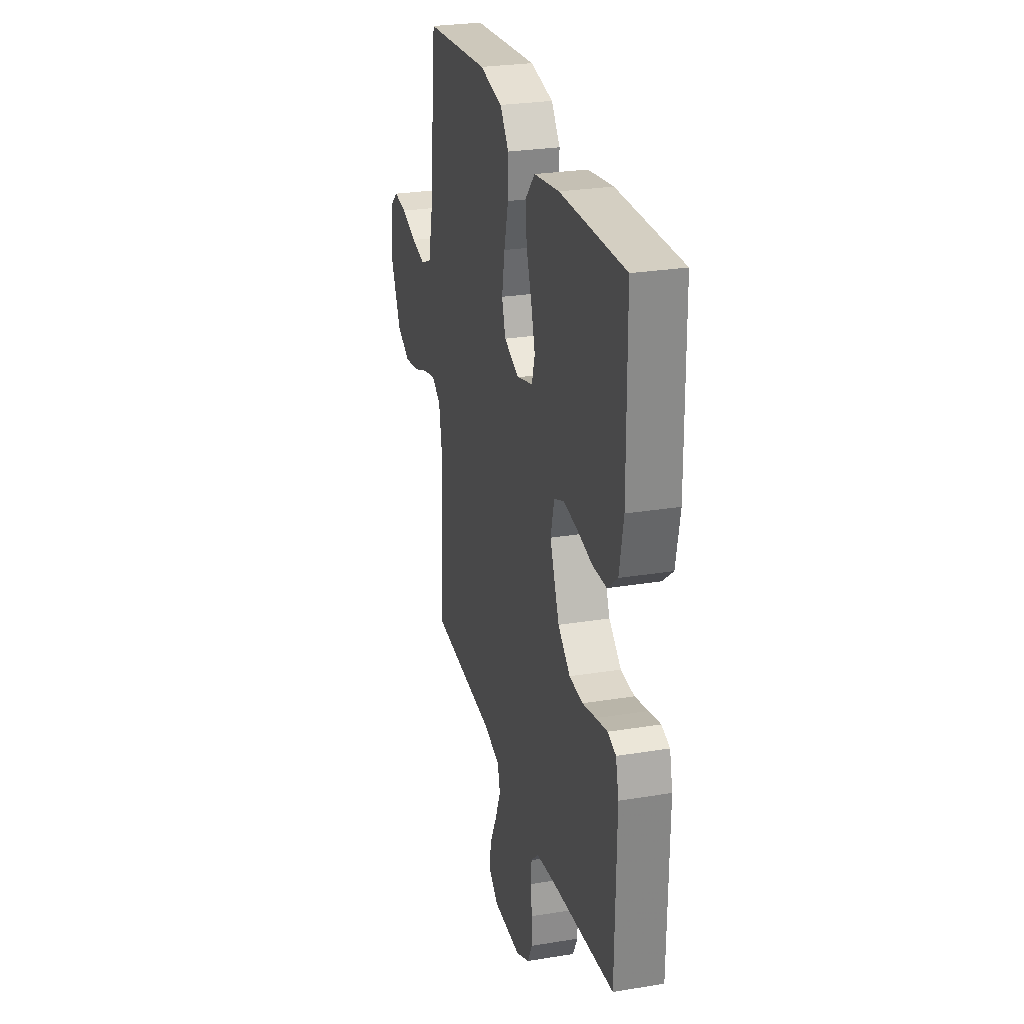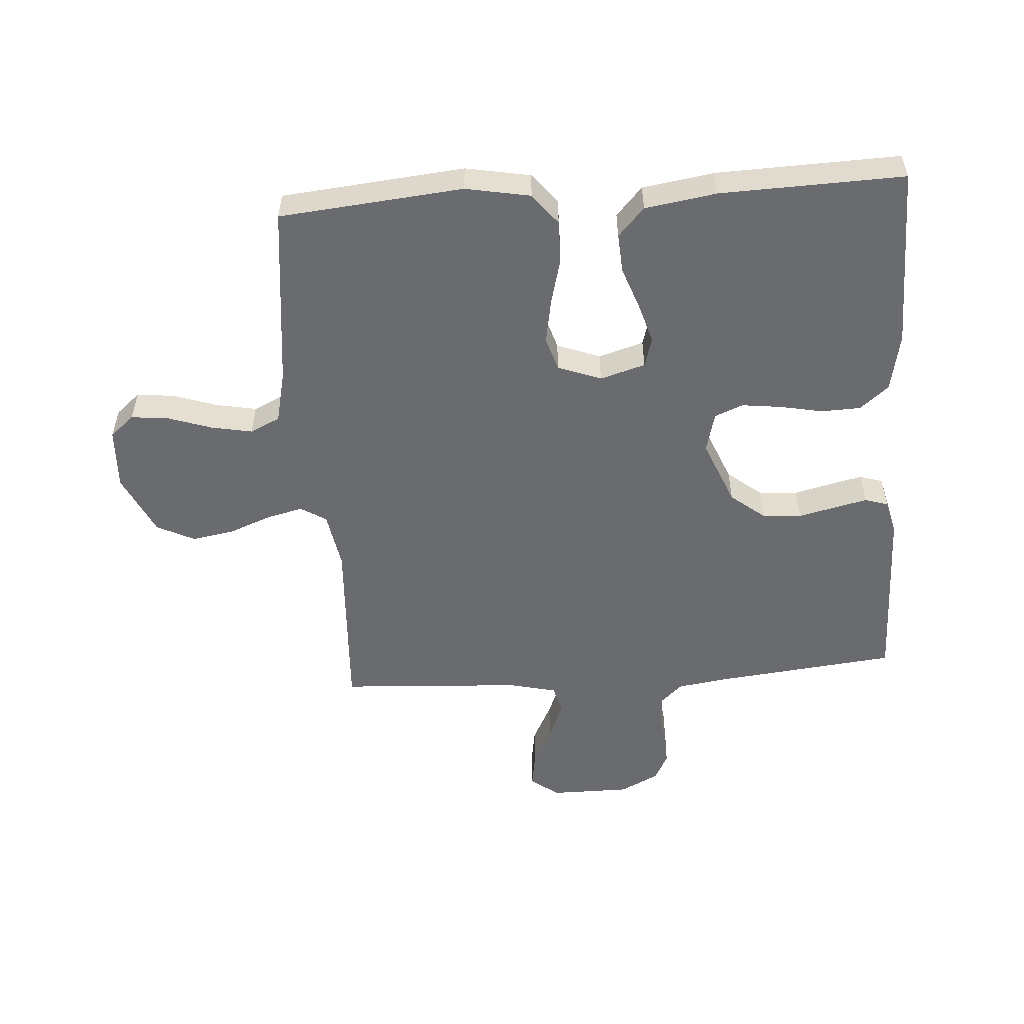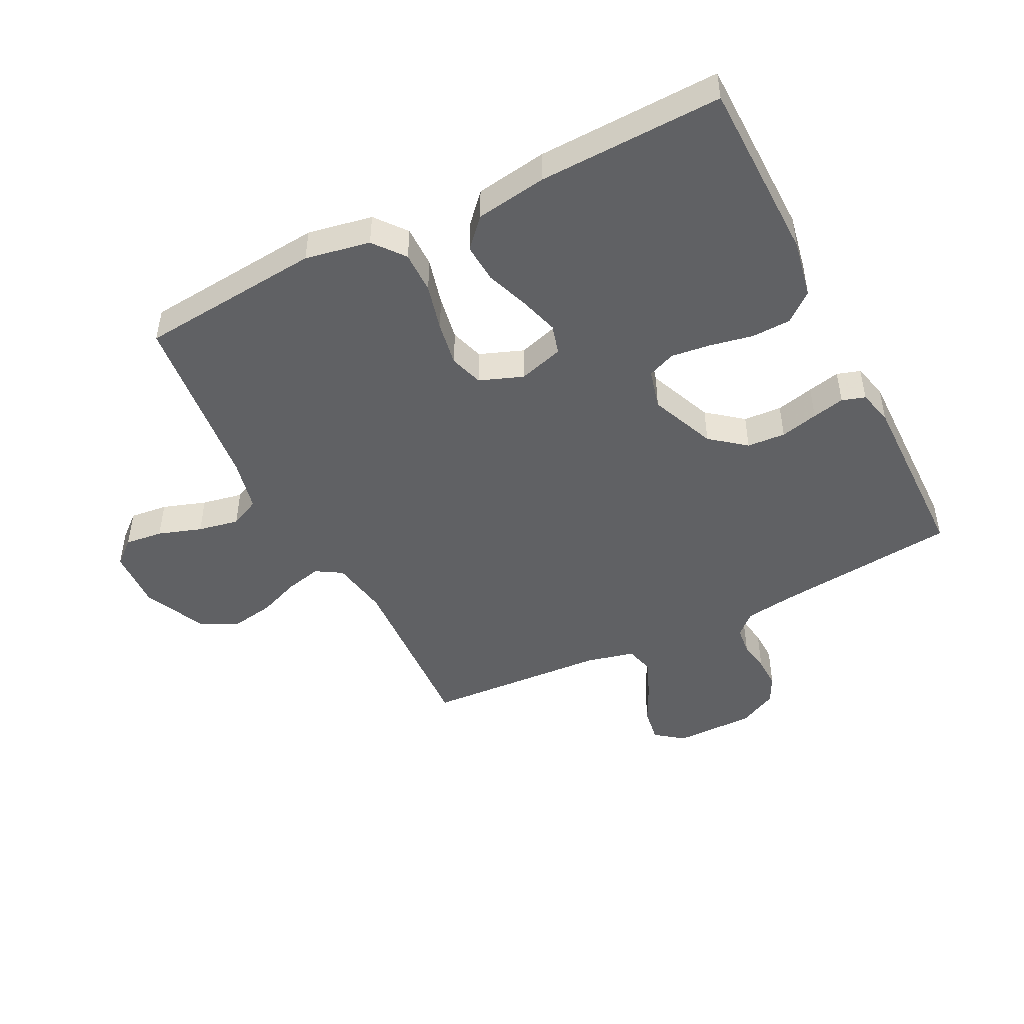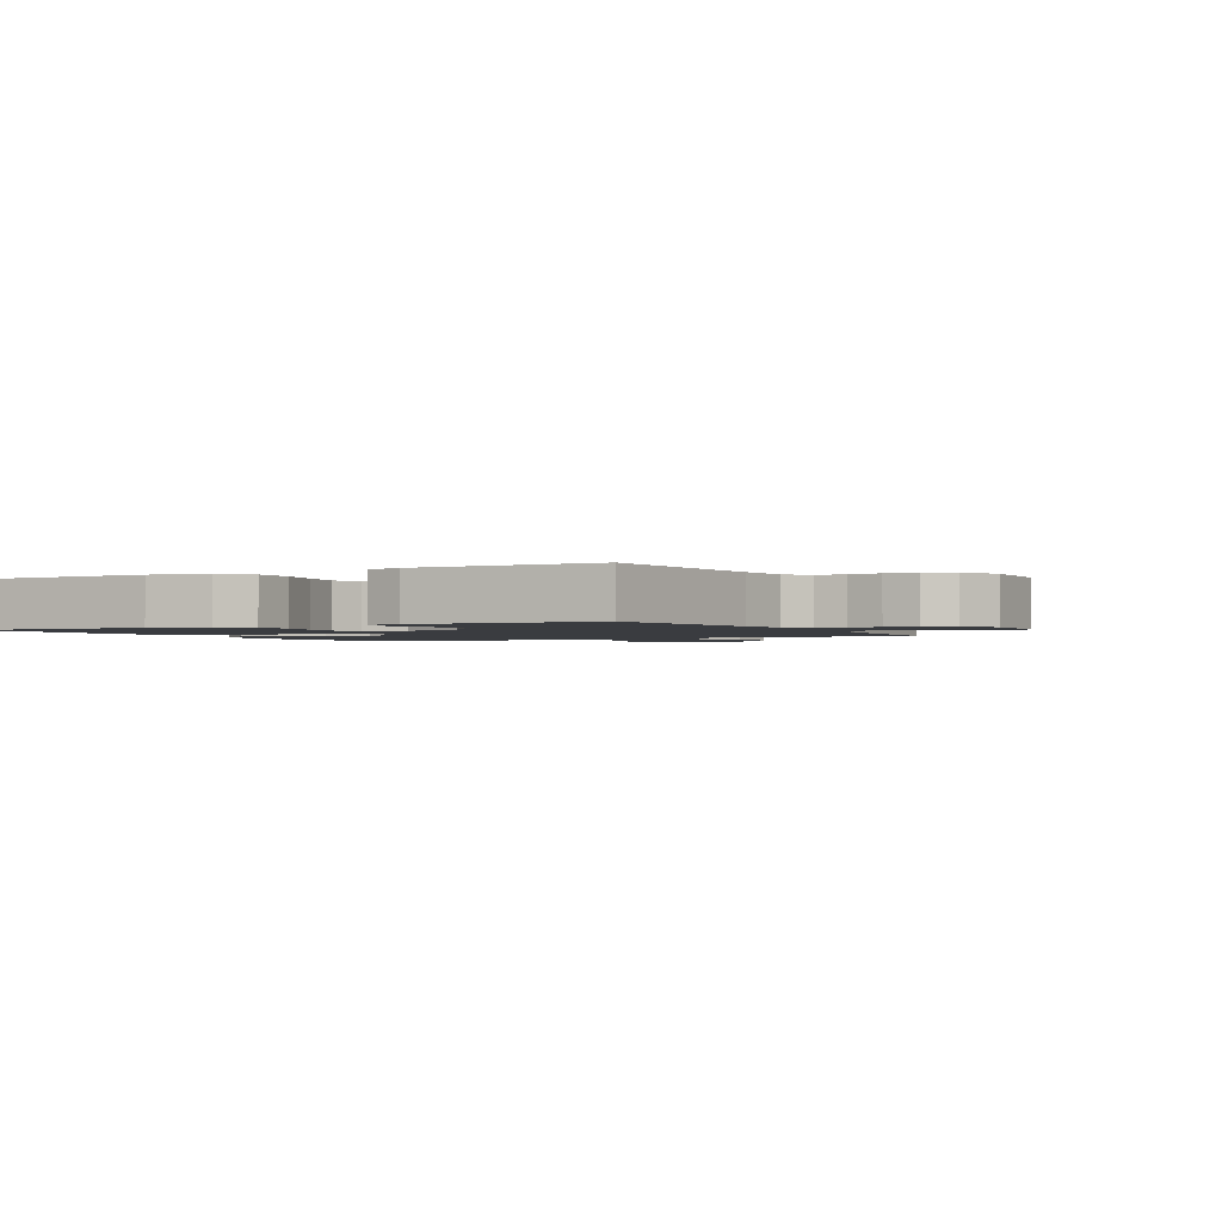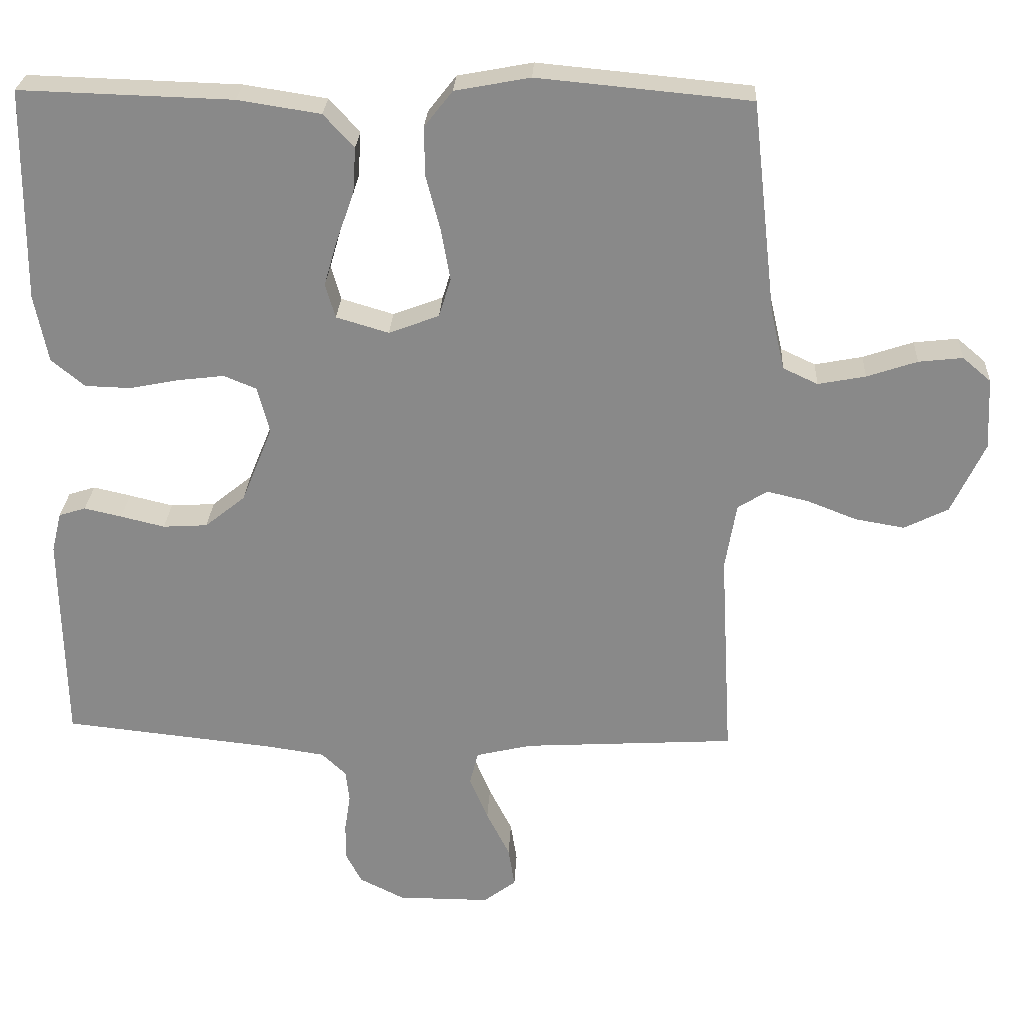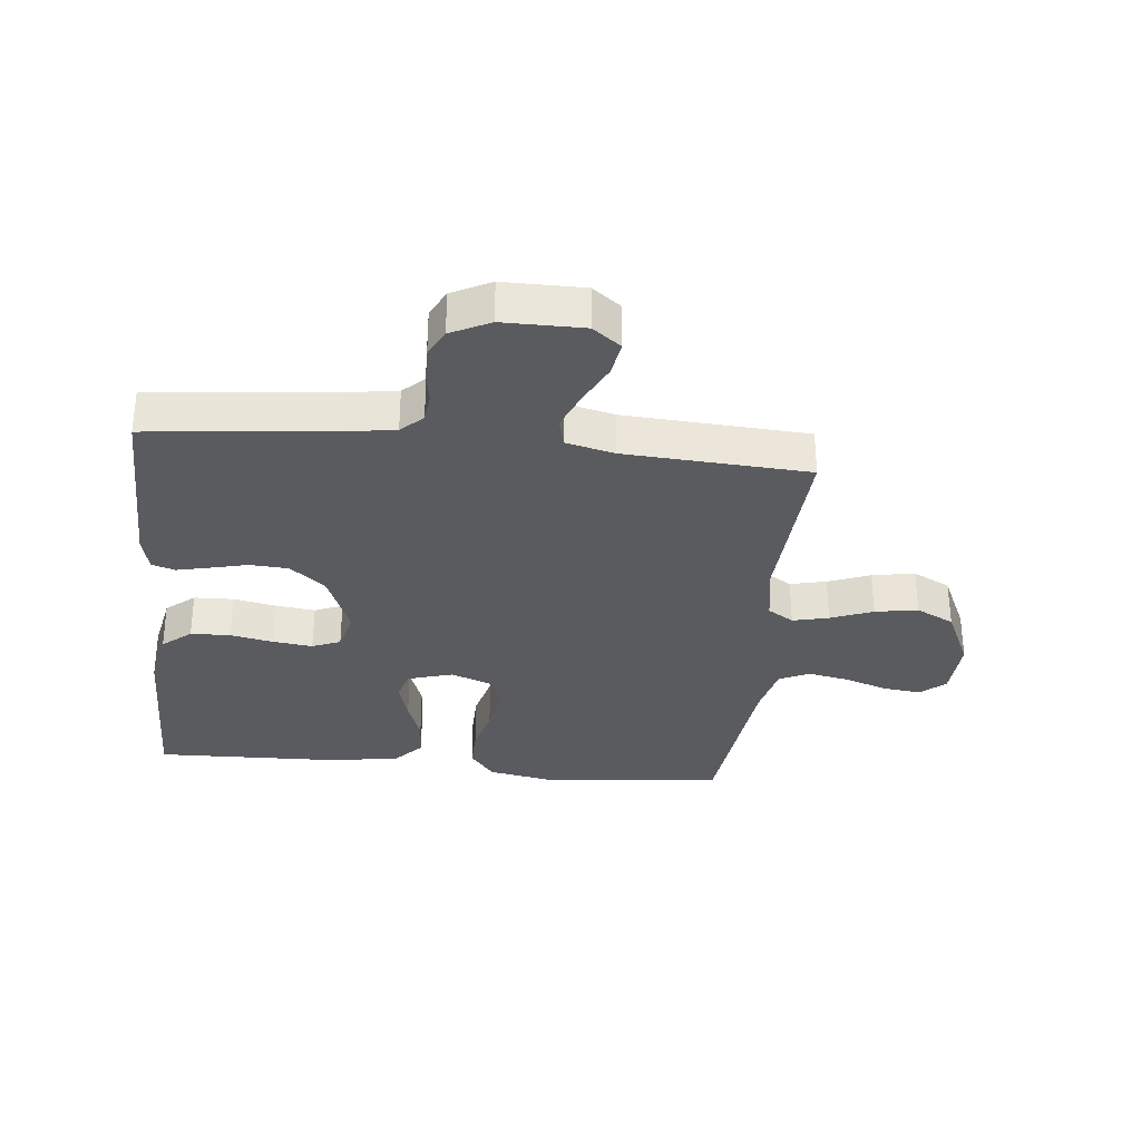
<metadata>
{"format":"obj","ext":"obj","renderer":"f3d","projection":"perspective","resolution":1024,"background":"white","views":[{"elev":27.2,"azim":75.8,"up":"+Z"},{"elev":-53.4,"azim":4.1,"up":"+Y"},{"elev":-47.0,"azim":26.9,"up":"+Y"},{"elev":-1.7,"azim":117.9,"up":"+Y"},{"elev":26.6,"azim":-177.1,"up":"+Z"},{"elev":-32.3,"azim":174.1,"up":"+Y"}]}
</metadata>
<code>
v -0.5 0.07 0.5
v -0.2 0.07 0.528
v -0.094 0.07 0.508
v -0.054 0.07 0.457
v -0.055 0.07 0.388
v -0.075 0.07 0.311
v -0.088 0.07 0.238
v -0.071 0.07 0.183
v 0 0.07 0.156
v 0.074 0.07 0.178
v 0.088 0.07 0.227
v 0.069 0.07 0.292
v 0.044 0.07 0.362
v 0.04 0.07 0.426
v 0.083 0.07 0.473
v 0.2 0.07 0.491
v 0.5 0.07 0.5
v 0.503 0.07 0.2
v 0.484 0.07 0.104
v 0.437 0.07 0.065
v 0.372 0.07 0.063
v 0.302 0.07 0.077
v 0.237 0.07 0.085
v 0.191 0.07 0.066
v 0.174 0.07 0
v 0.218 0.07 -0.108
v 0.275 0.07 -0.154
v 0.338 0.07 -0.158
v 0.4 0.07 -0.143
v 0.453 0.07 -0.131
v 0.491 0.07 -0.143
v 0.505 0.07 -0.2
v 0.5 0.07 -0.5
v 0.2 0.07 -0.532
v 0.118 0.07 -0.544
v 0.083 0.07 -0.577
v 0.078 0.07 -0.623
v 0.086 0.07 -0.675
v 0.087 0.07 -0.728
v 0.064 0.07 -0.773
v 0 0.07 -0.805
v -0.131 0.07 -0.805
v -0.177 0.07 -0.77
v -0.168 0.07 -0.713
v -0.135 0.07 -0.647
v -0.109 0.07 -0.584
v -0.121 0.07 -0.537
v -0.2 0.07 -0.518
v -0.5 0.07 -0.5
v -0.483 0.07 -0.2
v -0.499 0.07 -0.105
v -0.541 0.07 -0.079
v -0.6 0.07 -0.093
v -0.669 0.07 -0.12
v -0.739 0.07 -0.132
v -0.801 0.07 -0.101
v -0.848 0.07 0
v -0.843 0.07 0.101
v -0.803 0.07 0.135
v -0.741 0.07 0.128
v -0.67 0.07 0.104
v -0.603 0.07 0.091
v -0.554 0.07 0.114
v -0.534 0.07 0.2
v -0.5 0 0.5
v -0.2 0 0.528
v -0.094 0 0.508
v -0.054 0 0.457
v -0.055 0 0.388
v -0.075 0 0.311
v -0.088 0 0.238
v -0.071 0 0.183
v 0 0 0.156
v 0.074 0 0.178
v 0.088 0 0.227
v 0.069 0 0.292
v 0.044 0 0.362
v 0.04 0 0.426
v 0.083 0 0.473
v 0.2 0 0.491
v 0.5 0 0.5
v 0.503 0 0.2
v 0.484 0 0.104
v 0.437 0 0.065
v 0.372 0 0.063
v 0.302 0 0.077
v 0.237 0 0.085
v 0.191 0 0.066
v 0.174 0 0
v 0.218 0 -0.108
v 0.275 0 -0.154
v 0.338 0 -0.158
v 0.4 0 -0.143
v 0.453 0 -0.131
v 0.491 0 -0.143
v 0.505 0 -0.2
v 0.5 0 -0.5
v 0.2 0 -0.532
v 0.118 0 -0.544
v 0.083 0 -0.577
v 0.078 0 -0.623
v 0.086 0 -0.675
v 0.087 0 -0.728
v 0.064 0 -0.773
v 0 0 -0.805
v -0.131 0 -0.805
v -0.177 0 -0.77
v -0.168 0 -0.713
v -0.135 0 -0.647
v -0.109 0 -0.584
v -0.121 0 -0.537
v -0.2 0 -0.518
v -0.5 0 -0.5
v -0.483 0 -0.2
v -0.499 0 -0.105
v -0.541 0 -0.079
v -0.6 0 -0.093
v -0.669 0 -0.12
v -0.739 0 -0.132
v -0.801 0 -0.101
v -0.848 0 0
v -0.843 0 0.101
v -0.803 0 0.135
v -0.741 0 0.128
v -0.67 0 0.104
v -0.603 0 0.091
v -0.554 0 0.114
v -0.534 0 0.2
f 58 59 60 61
f 58 61 62
f 57 58 62
f 56 57 62
f 53 54 55 56
f 52 53 56 62
f 51 52 62 63
f 48 49 50
f 47 48 50 51
f 42 43 44 45
f 42 45 46
f 41 42 46
f 40 41 46 47
f 37 38 39 40
f 31 32 33 34
f 31 34 35
f 28 29 30 31
f 28 31 35 36
f 19 20 21 22
f 19 22 23
f 18 19 23
f 17 18 23 24
f 15 16 17 24
f 12 13 14 15
f 11 12 15 24
f 3 4 5 6
f 3 6 7
f 64 1 2 3
f 64 3 7
f 47 51 63 64
f 37 40 47 64
f 36 37 64 7
f 27 28 36
f 26 27 36
f 25 26 36
f 10 11 24 25
f 9 10 25 36
f 8 9 36
f 7 8 36
f 125 124 123 122
f 126 125 122
f 126 122 121
f 126 121 120
f 120 119 118 117
f 126 120 117 116
f 127 126 116 115
f 114 113 112
f 115 114 112 111
f 109 108 107 106
f 110 109 106
f 110 106 105
f 111 110 105 104
f 104 103 102 101
f 98 97 96 95
f 99 98 95
f 95 94 93 92
f 100 99 95 92
f 86 85 84 83
f 87 86 83
f 87 83 82
f 88 87 82 81
f 88 81 80 79
f 79 78 77 76
f 88 79 76 75
f 70 69 68 67
f 71 70 67
f 67 66 65 128
f 71 67 128
f 128 127 115 111
f 128 111 104 101
f 71 128 101 100
f 100 92 91
f 100 91 90
f 100 90 89
f 89 88 75 74
f 100 89 74 73
f 100 73 72
f 100 72 71
f 1 65 66 2
f 2 66 67 3
f 3 67 68 4
f 4 68 69 5
f 5 69 70 6
f 6 70 71 7
f 7 71 72 8
f 8 72 73 9
f 9 73 74 10
f 10 74 75 11
f 11 75 76 12
f 12 76 77 13
f 13 77 78 14
f 14 78 79 15
f 15 79 80 16
f 16 80 81 17
f 17 81 82 18
f 18 82 83 19
f 19 83 84 20
f 20 84 85 21
f 21 85 86 22
f 22 86 87 23
f 23 87 88 24
f 24 88 89 25
f 25 89 90 26
f 26 90 91 27
f 27 91 92 28
f 28 92 93 29
f 29 93 94 30
f 30 94 95 31
f 31 95 96 32
f 32 96 97 33
f 33 97 98 34
f 34 98 99 35
f 35 99 100 36
f 36 100 101 37
f 37 101 102 38
f 38 102 103 39
f 39 103 104 40
f 40 104 105 41
f 41 105 106 42
f 42 106 107 43
f 43 107 108 44
f 44 108 109 45
f 45 109 110 46
f 46 110 111 47
f 47 111 112 48
f 48 112 113 49
f 49 113 114 50
f 50 114 115 51
f 51 115 116 52
f 52 116 117 53
f 53 117 118 54
f 54 118 119 55
f 55 119 120 56
f 56 120 121 57
f 57 121 122 58
f 58 122 123 59
f 59 123 124 60
f 60 124 125 61
f 61 125 126 62
f 62 126 127 63
f 63 127 128 64
f 64 128 65 1

</code>
